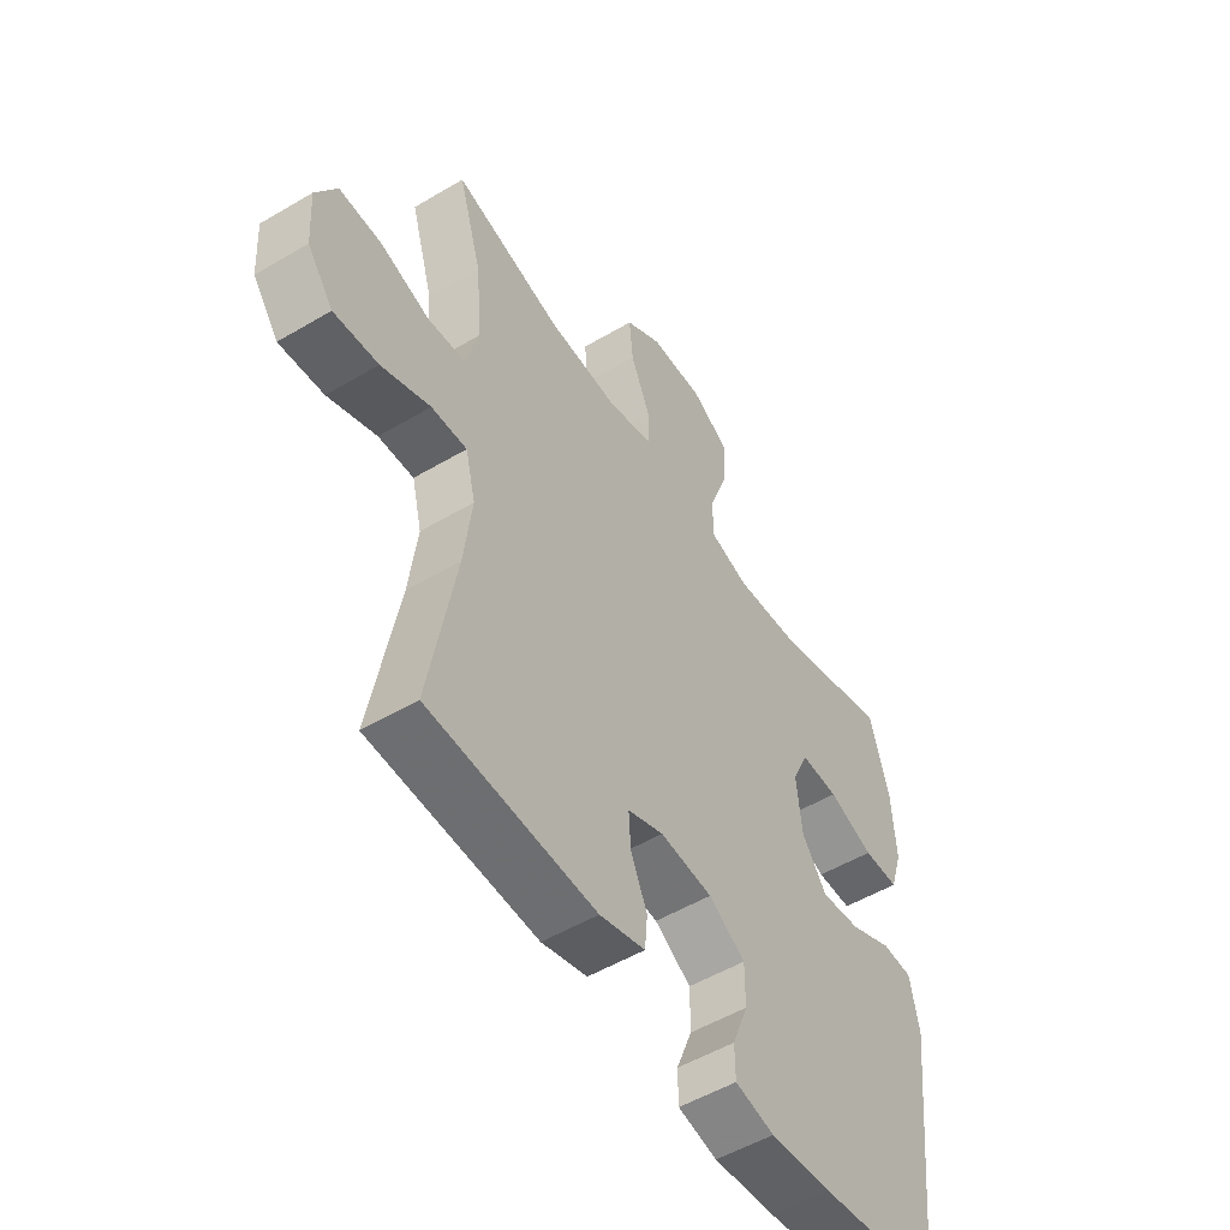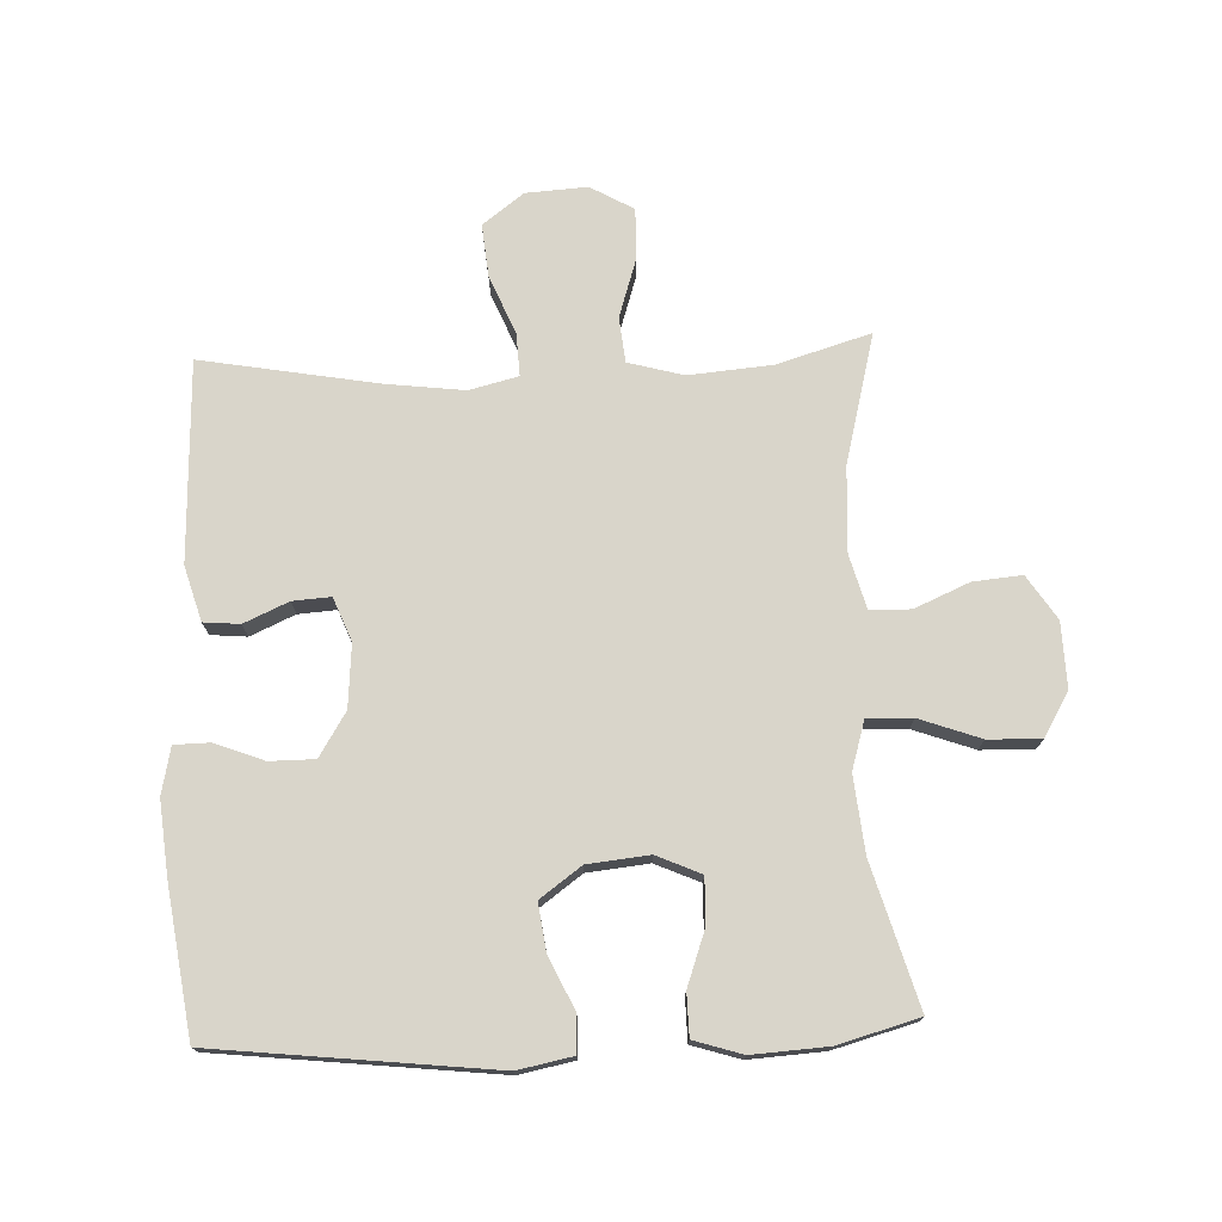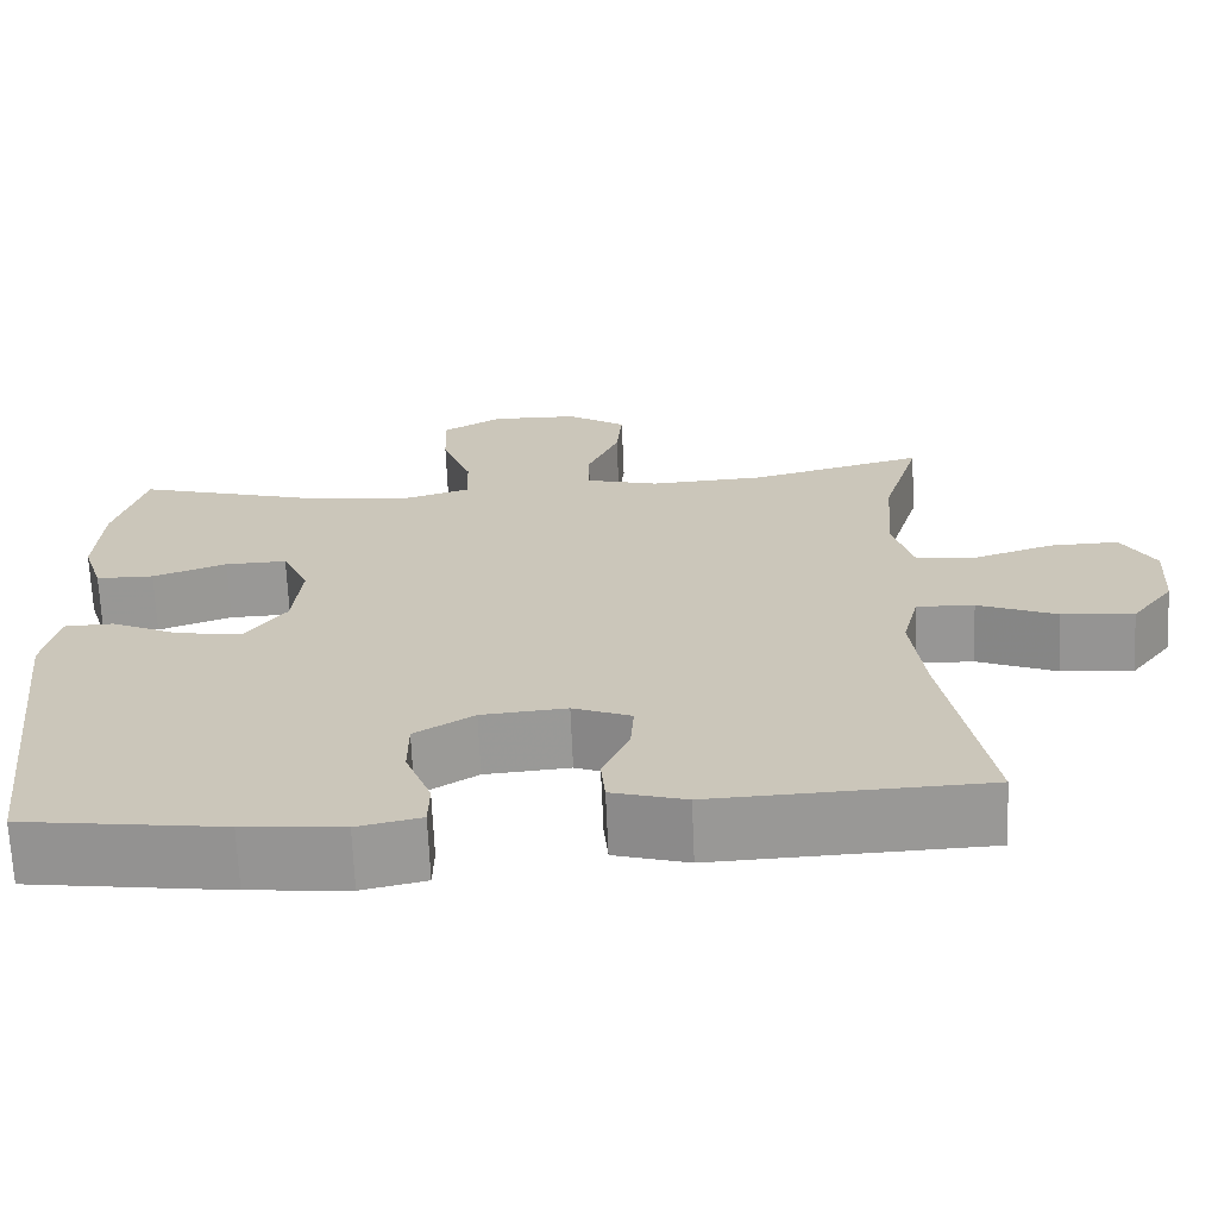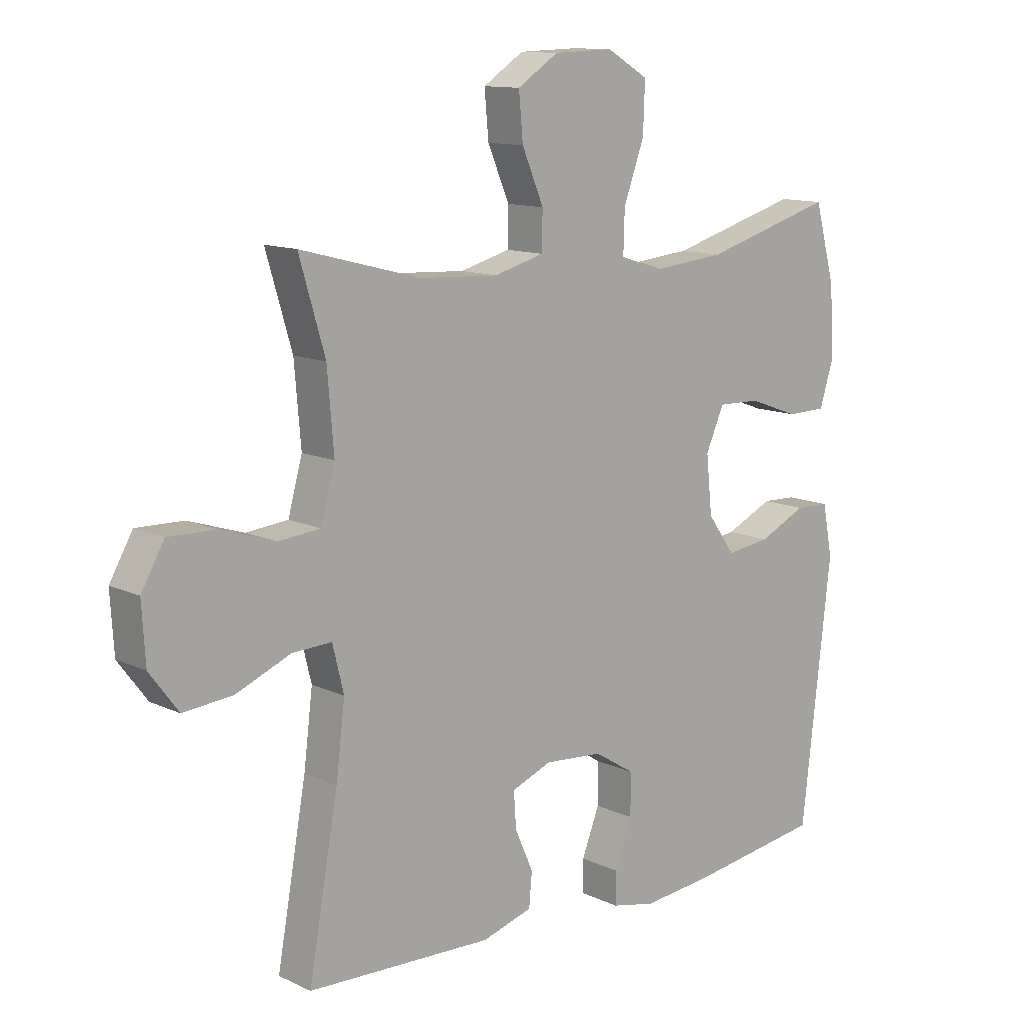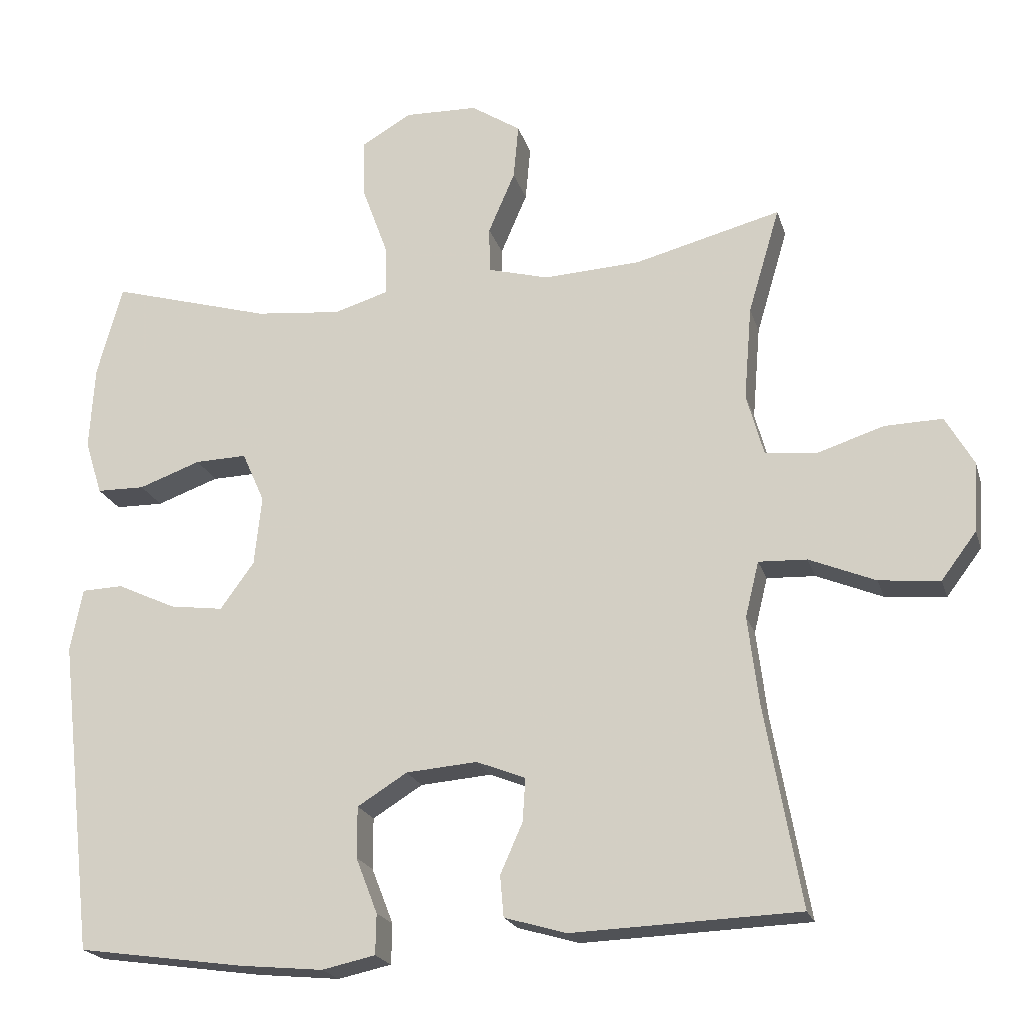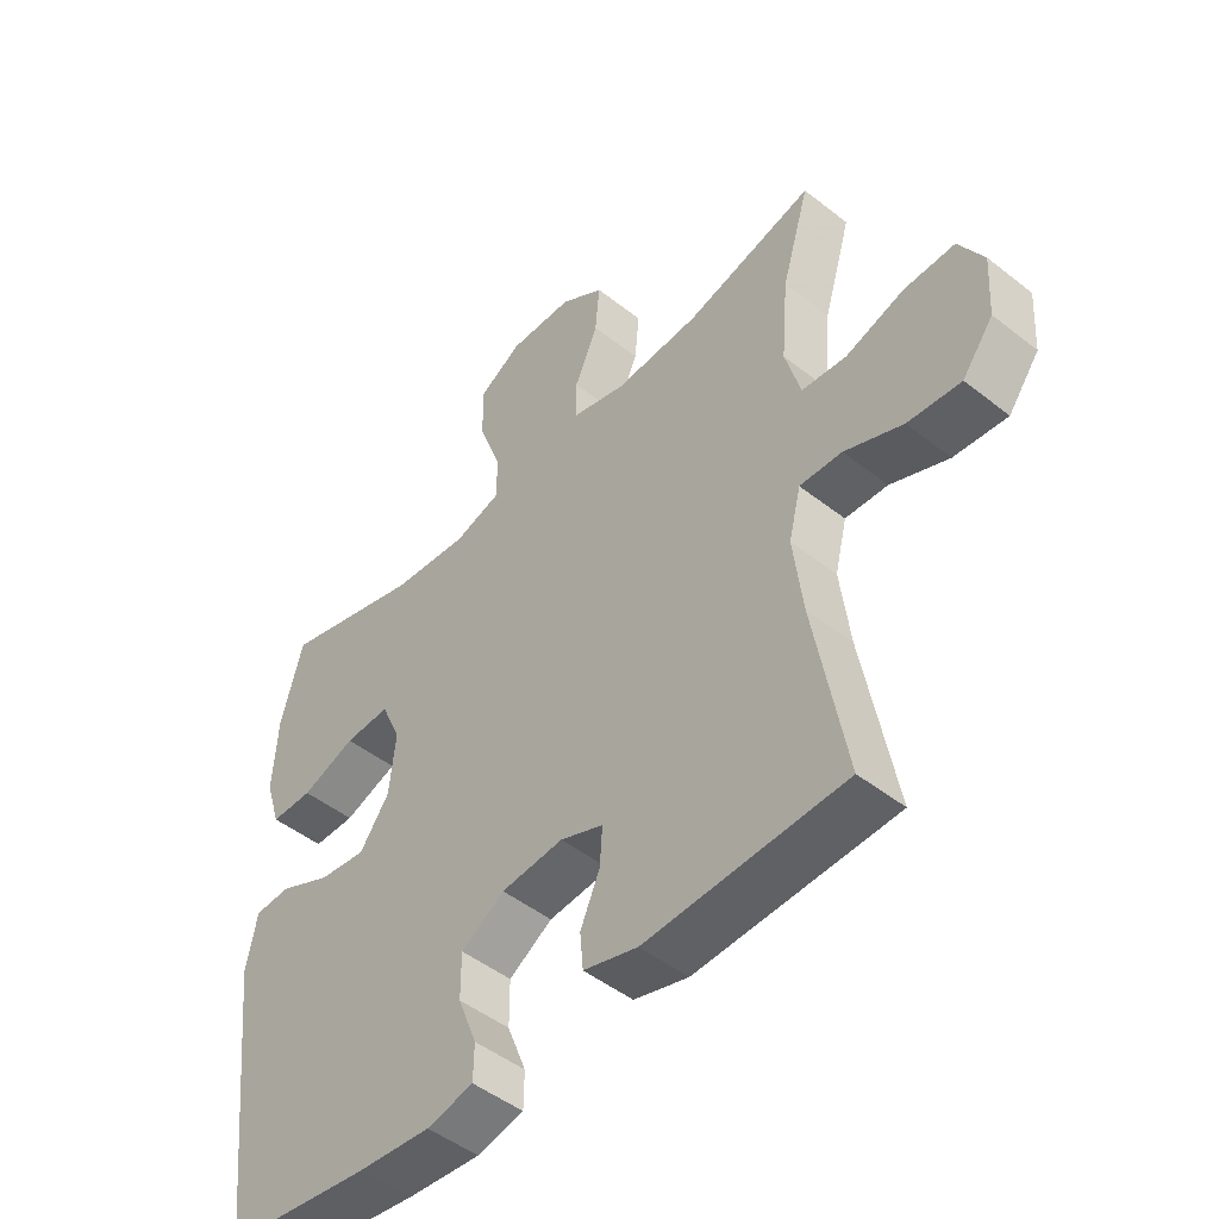
<metadata>
{"format":"obj","ext":"obj","renderer":"f3d","projection":"perspective","resolution":1024,"background":"white","views":[{"elev":-52.6,"azim":122.5,"up":"+Z"},{"elev":74.4,"azim":-92.4,"up":"+Y"},{"elev":-68.3,"azim":2.5,"up":"+Z"},{"elev":12.1,"azim":137.7,"up":"+Z"},{"elev":-20.7,"azim":15.0,"up":"+Z"},{"elev":-48.1,"azim":48.6,"up":"+Z"}]}
</metadata>
<code>
v 0.5 0.07 0.5
v 0.456 0.07 0.352
v 0.445 0.07 0.221
v 0.469 0.07 0.134
v 0.54 0.07 0.127
v 0.633 0.07 0.157
v 0.713 0.07 0.159
v 0.752 0.07 0.091
v 0.746 0.07 -0.006
v 0.697 0.07 -0.071
v 0.613 0.07 -0.063
v 0.521 0.07 -0.025
v 0.454 0.07 -0.022
v 0.435 0.07 -0.099
v 0.45 0.07 -0.221
v 0.5 0.07 -0.5
v 0.185 0.07 -0.512
v 0.099 0.07 -0.487
v 0.094 0.07 -0.43
v 0.125 0.07 -0.36
v 0.129 0.07 -0.3
v 0.061 0.07 -0.273
v -0.038 0.07 -0.281
v -0.107 0.07 -0.324
v -0.107 0.07 -0.395
v -0.077 0.07 -0.472
v -0.078 0.07 -0.528
v -0.152 0.07 -0.544
v -0.268 0.07 -0.533
v -0.5 0.07 -0.5
v -0.55 0.07 -0.063
v -0.533 0.07 0.024
v -0.475 0.07 0.026
v -0.394 0.07 -0.012
v -0.319 0.07 -0.022
v -0.272 0.07 0.043
v -0.262 0.07 0.14
v -0.293 0.07 0.21
v -0.365 0.07 0.208
v -0.451 0.07 0.177
v -0.518 0.07 0.178
v -0.542 0.07 0.254
v -0.535 0.07 0.372
v -0.5 0.07 0.5
v -0.277 0.07 0.436
v -0.157 0.07 0.424
v -0.081 0.07 0.447
v -0.083 0.07 0.518
v -0.118 0.07 0.614
v -0.121 0.07 0.697
v -0.051 0.07 0.738
v 0.051 0.07 0.735
v 0.12 0.07 0.69
v 0.113 0.07 0.613
v 0.076 0.07 0.527
v 0.077 0.07 0.463
v 0.162 0.07 0.44
v 0.296 0.07 0.447
v 0.5 0 0.5
v 0.456 0 0.352
v 0.445 0 0.221
v 0.469 0 0.134
v 0.54 0 0.127
v 0.633 0 0.157
v 0.713 0 0.159
v 0.752 0 0.091
v 0.746 0 -0.006
v 0.697 0 -0.071
v 0.613 0 -0.063
v 0.521 0 -0.025
v 0.454 0 -0.022
v 0.435 0 -0.099
v 0.45 0 -0.221
v 0.5 0 -0.5
v 0.185 0 -0.512
v 0.099 0 -0.487
v 0.094 0 -0.43
v 0.125 0 -0.36
v 0.129 0 -0.3
v 0.061 0 -0.273
v -0.038 0 -0.281
v -0.107 0 -0.324
v -0.107 0 -0.395
v -0.077 0 -0.472
v -0.078 0 -0.528
v -0.152 0 -0.544
v -0.268 0 -0.533
v -0.5 0 -0.5
v -0.55 0 -0.063
v -0.533 0 0.024
v -0.475 0 0.026
v -0.394 0 -0.012
v -0.319 0 -0.022
v -0.272 0 0.043
v -0.262 0 0.14
v -0.293 0 0.21
v -0.365 0 0.208
v -0.451 0 0.177
v -0.518 0 0.178
v -0.542 0 0.254
v -0.535 0 0.372
v -0.5 0 0.5
v -0.277 0 0.436
v -0.157 0 0.424
v -0.081 0 0.447
v -0.083 0 0.518
v -0.118 0 0.614
v -0.121 0 0.697
v -0.051 0 0.738
v 0.051 0 0.735
v 0.12 0 0.69
v 0.113 0 0.613
v 0.076 0 0.527
v 0.077 0 0.463
v 0.162 0 0.44
v 0.296 0 0.447
f 53 54 55
f 52 53 55
f 51 52 55
f 50 51 55
f 49 50 55
f 48 49 55
f 47 48 55 56
f 46 47 56 57
f 43 44 45
f 42 43 45
f 41 42 45
f 40 41 45
f 39 40 45
f 38 39 45 46
f 37 38 46 57
f 32 33 34
f 31 32 34
f 30 31 34
f 29 30 34
f 28 29 34
f 27 28 34
f 26 27 34
f 25 26 34
f 24 25 34 35
f 23 24 35 36
f 18 19 20
f 17 18 20
f 16 17 20
f 15 16 20
f 14 15 20 21
f 13 14 21 22
f 10 11 12
f 9 10 12
f 8 9 12
f 7 8 12
f 6 7 12
f 5 6 12
f 4 5 12 13
f 37 57 58
f 36 37 58
f 23 36 58
f 22 23 58
f 13 22 58
f 4 13 58
f 3 4 58
f 58 1 2
f 2 3 58
f 113 112 111
f 113 111 110
f 113 110 109
f 113 109 108
f 113 108 107
f 113 107 106
f 114 113 106 105
f 115 114 105 104
f 103 102 101
f 103 101 100
f 103 100 99
f 103 99 98
f 103 98 97
f 104 103 97 96
f 115 104 96 95
f 92 91 90
f 92 90 89
f 92 89 88
f 92 88 87
f 92 87 86
f 92 86 85
f 92 85 84
f 92 84 83
f 93 92 83 82
f 94 93 82 81
f 78 77 76
f 78 76 75
f 78 75 74
f 78 74 73
f 79 78 73 72
f 80 79 72 71
f 70 69 68
f 70 68 67
f 70 67 66
f 70 66 65
f 70 65 64
f 70 64 63
f 71 70 63 62
f 116 115 95
f 116 95 94
f 116 94 81
f 116 81 80
f 116 80 71
f 116 71 62
f 116 62 61
f 60 59 116
f 116 61 60
f 1 59 60 2
f 2 60 61 3
f 3 61 62 4
f 4 62 63 5
f 5 63 64 6
f 6 64 65 7
f 7 65 66 8
f 8 66 67 9
f 9 67 68 10
f 10 68 69 11
f 11 69 70 12
f 12 70 71 13
f 13 71 72 14
f 14 72 73 15
f 15 73 74 16
f 16 74 75 17
f 17 75 76 18
f 18 76 77 19
f 19 77 78 20
f 20 78 79 21
f 21 79 80 22
f 22 80 81 23
f 23 81 82 24
f 24 82 83 25
f 25 83 84 26
f 26 84 85 27
f 27 85 86 28
f 28 86 87 29
f 29 87 88 30
f 30 88 89 31
f 31 89 90 32
f 32 90 91 33
f 33 91 92 34
f 34 92 93 35
f 35 93 94 36
f 36 94 95 37
f 37 95 96 38
f 38 96 97 39
f 39 97 98 40
f 40 98 99 41
f 41 99 100 42
f 42 100 101 43
f 43 101 102 44
f 44 102 103 45
f 45 103 104 46
f 46 104 105 47
f 47 105 106 48
f 48 106 107 49
f 49 107 108 50
f 50 108 109 51
f 51 109 110 52
f 52 110 111 53
f 53 111 112 54
f 54 112 113 55
f 55 113 114 56
f 56 114 115 57
f 57 115 116 58
f 58 116 59 1

</code>
